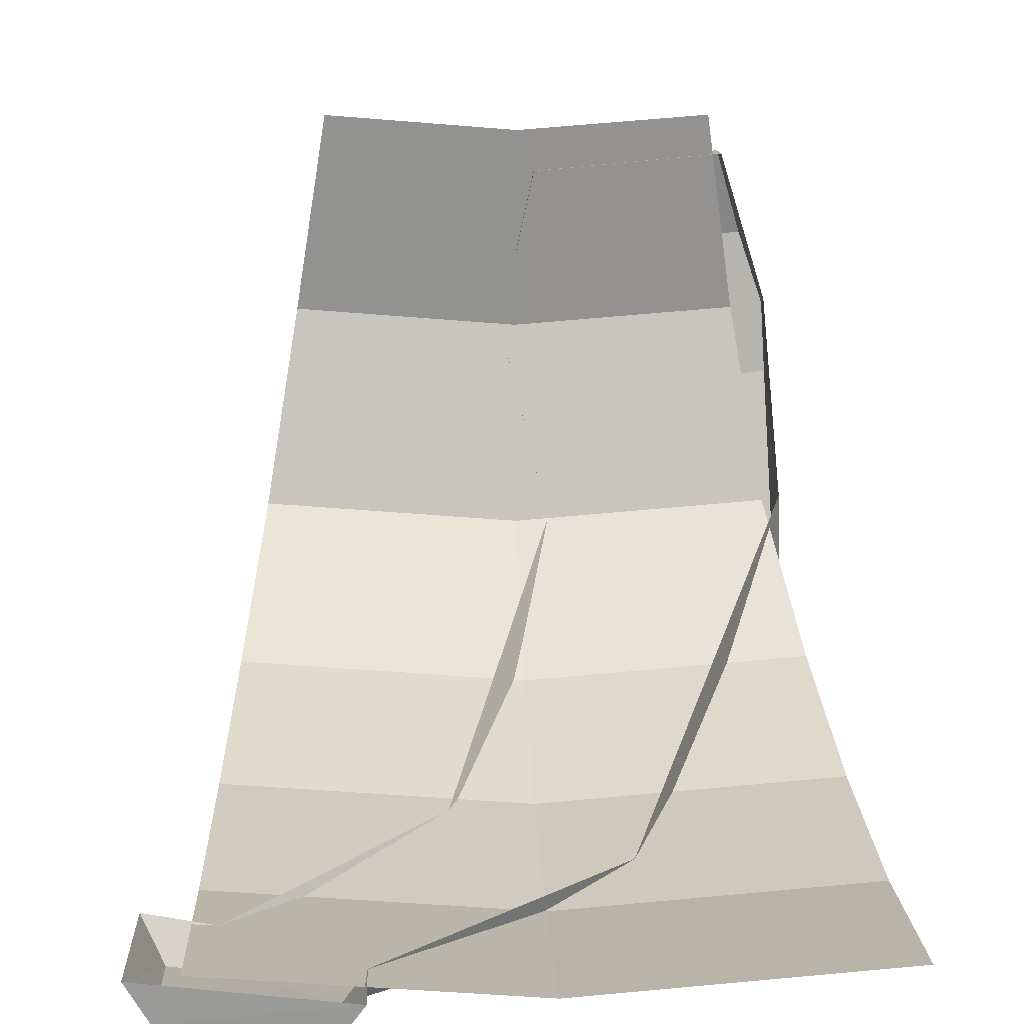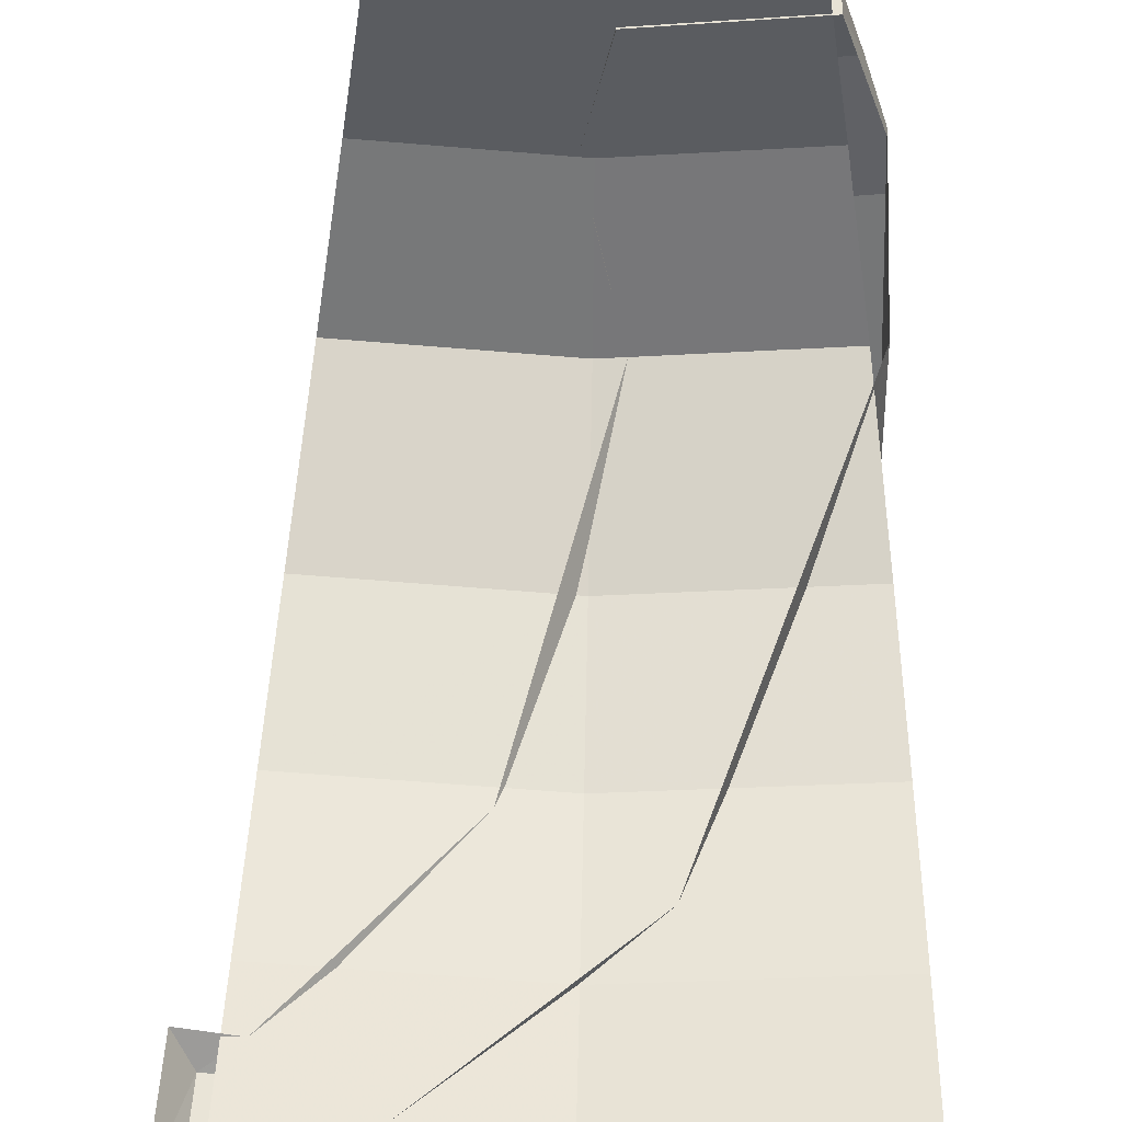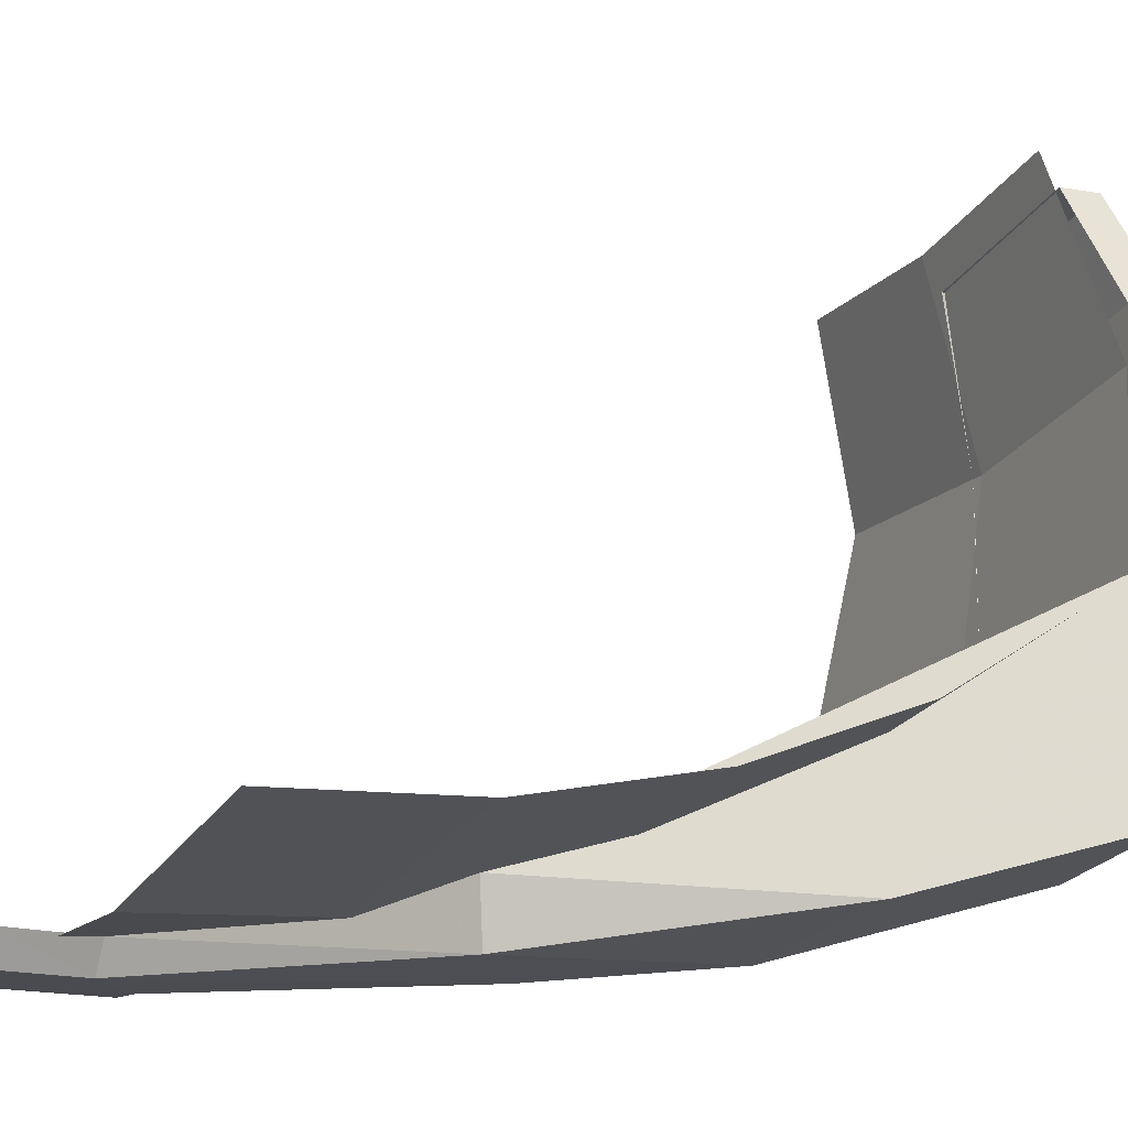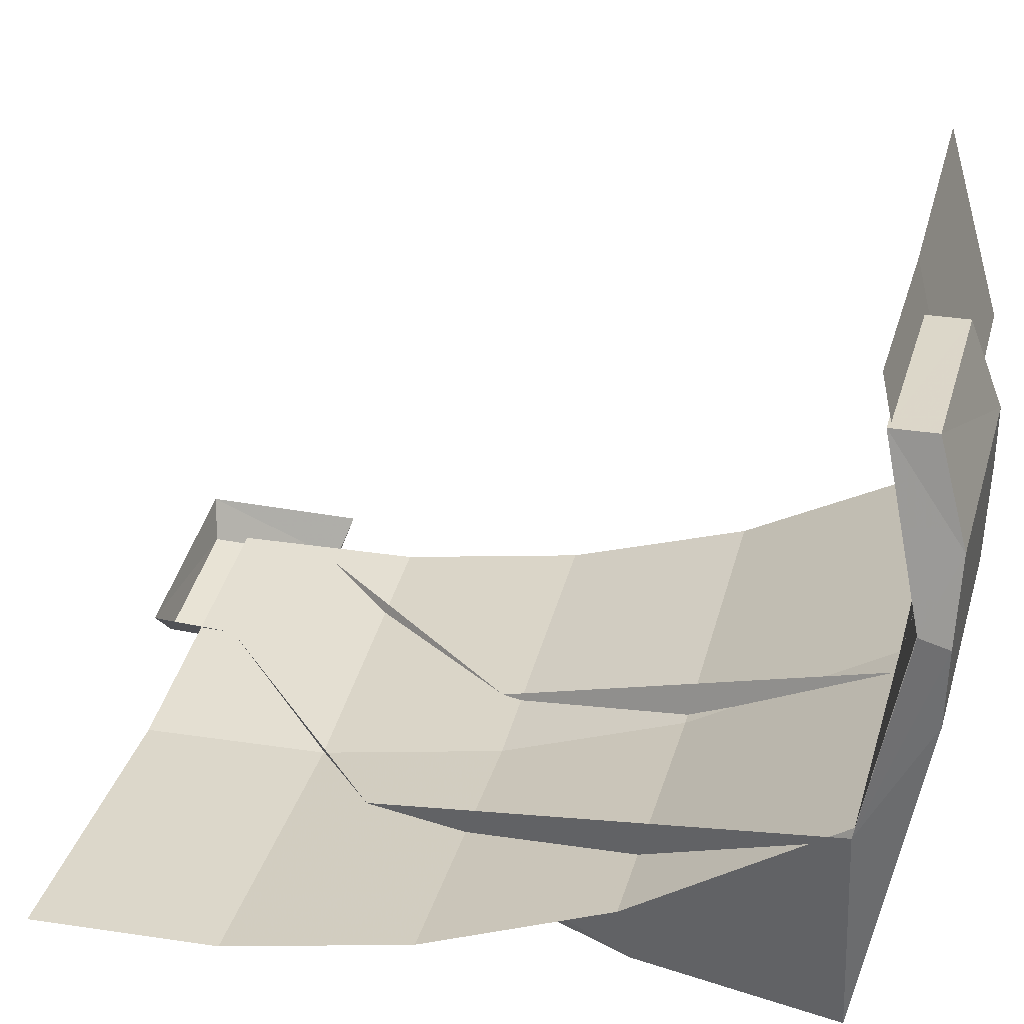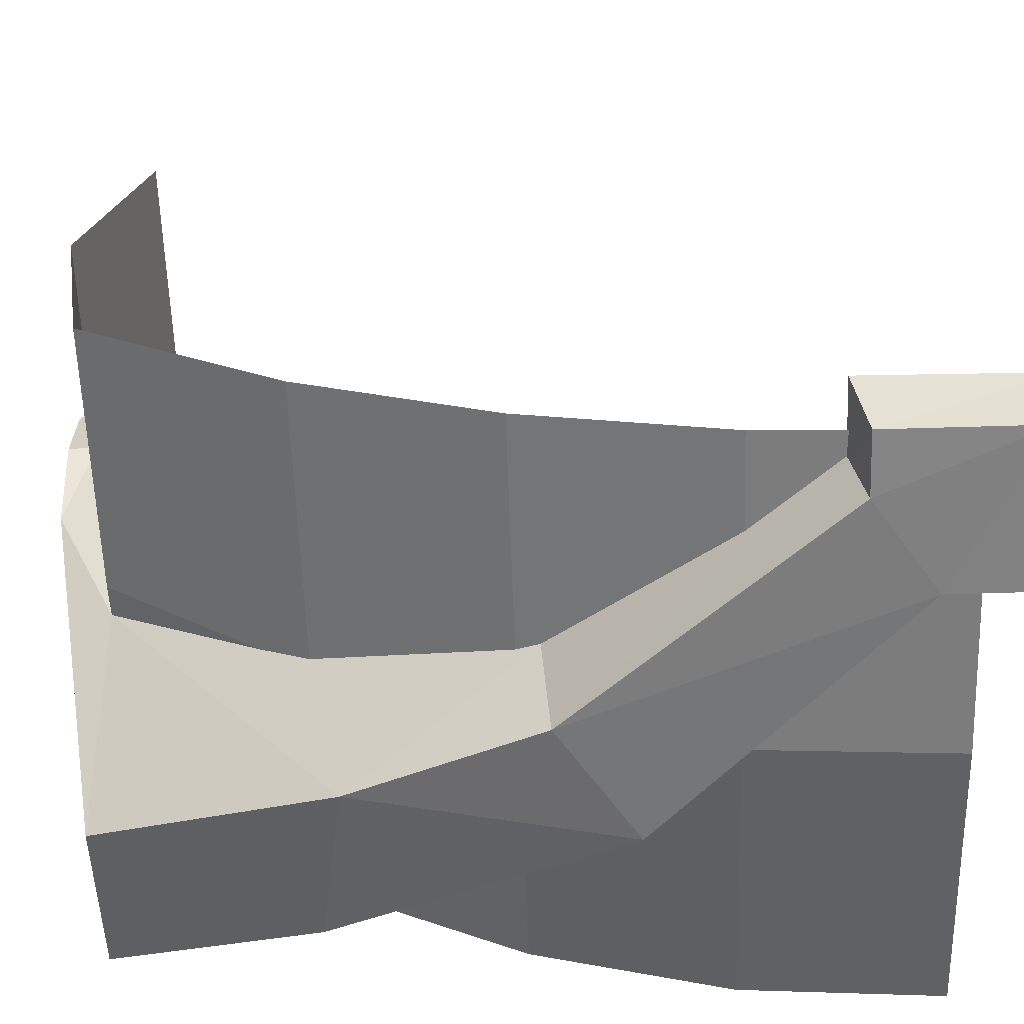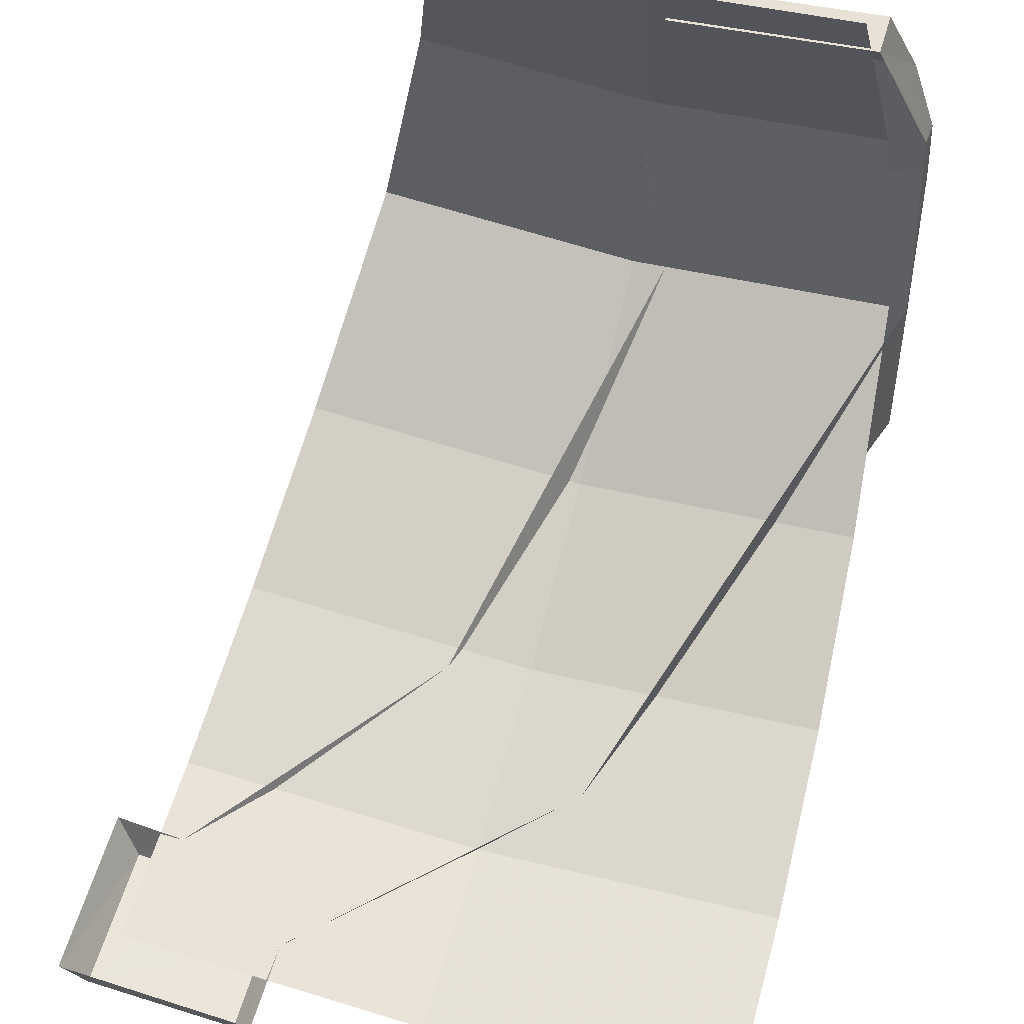
<metadata>
{"format":"obj","ext":"obj","renderer":"f3d","projection":"perspective","resolution":1024,"background":"white","views":[{"elev":9.4,"azim":-2.6,"up":"+Y"},{"elev":41.7,"azim":1.4,"up":"+Y"},{"elev":-19.1,"azim":65.9,"up":"+Y"},{"elev":36.6,"azim":105.1,"up":"+Y"},{"elev":-54.9,"azim":-88.0,"up":"+Y"},{"elev":57.2,"azim":16.2,"up":"+Y"}]}
</metadata>
<code>
v -0.7824 -4.94 -2.656
v -0.6727 -4.247 -2.475
v 0 -4.3 -2.475
v 0 -5.001 -2.656
v -0.8918 -5.63 -2.543
v -0.7824 -4.94 -2.656
v 0 -5.001 -2.656
v 0 -5.701 -2.543
v -1.032 -6.519 0
v -1.026 -6.476 -0.6405
v 0 -6.557 -0.6405
v 0 -6.6 0
v -1.026 -6.476 -0.6405
v -1.002 -6.324 -1.273
v 0 -6.403 -1.273
v 0 -6.557 -0.6405
v -1.002 -6.324 -1.273
v -0.9606 -6.065 -1.885
v 0 -6.14 -1.885
v 0 -6.403 -1.273
v -0.9606 -6.065 -1.885
v -0.8918 -5.63 -2.543
v 0 -5.701 -2.543
v 0 -6.14 -1.885
v 0 -5.001 -2.656
v 0 -4.3 -2.475
v 0.6727 -4.247 -2.475
v 0.7824 -4.94 -2.656
v 0 -5.701 -2.543
v 0 -5.001 -2.656
v 0.7824 -4.94 -2.656
v 0.8918 -5.63 -2.543
v 0 -6.6 0
v 0 -6.557 -0.6405
v 1.026 -6.476 -0.6405
v 1.032 -6.519 0
v 0 -6.557 -0.6405
v 0 -6.403 -1.273
v 1.002 -6.324 -1.273
v 1.026 -6.476 -0.6405
v 0 -6.403 -1.273
v 0 -6.14 -1.885
v 0.9606 -6.065 -1.885
v 1.002 -6.324 -1.273
v 0 -6.14 -1.885
v 0 -5.701 -2.543
v 0.8918 -5.63 -2.543
v 0.9606 -6.065 -1.885
v -0.01344 -4.763 -2.75
v 0.06437 -4.436 -2.645
v 0.7253 -4.376 -2.645
v 0.8201 -4.673 -2.75
v -0.05291 -5 -2.75
v -0.01344 -4.763 -2.75
v 0.8201 -4.673 -2.75
v 0.9072 -4.931 -2.75
v 0.03702 -5.272 -2.75
v -0.05291 -5 -2.75
v 0.9072 -4.931 -2.75
v 0.9216 -5.183 -2.75
v 0.03702 -5.272 -2.75
v 0.9216 -5.183 -2.75
v 0.97 -6.333 -2.575
v 0.42 -6.376 -2.575
v 0.09125 -6.607 -1.783
v 0.42 -6.376 -2.575
v 0.97 -6.333 -2.575
v 0.6848 -6.534 -1.875
v 0.09125 -6.607 -1.783
v 0.6848 -6.534 -1.875
v 0.225 -6.673 -0.925
v 0.09125 -6.607 -1.783
v 0.225 -6.673 -0.925
v -0.175 -6.658 -1.175
v -0.175 -6.658 -1.175
v 0.225 -6.673 -0.925
v -0.6 -6.652 -0.125
v -0.175 -6.658 -1.175
v -0.6 -6.652 -0.125
v -0.9 -6.626 -0.325
v -1.1 -6.602 -0.325
v -0.9 -6.626 -0.325
v -1.1 -6.604 0.15
v -1.1 -6.604 0.15
v -0.9 -6.626 -0.325
v -0.6 -6.652 -0.125
v -0.6 -6.651 0.15
v -1.1 -6.604 0.15
v -0.6 -6.651 0.15
v -0.525 -6.547 0.175
v -1.1 -6.604 0.15
v -0.525 -6.547 0.175
v -1.175 -6.473 0.175
v -1.175 -6.459 -0.375
v -1.1 -6.602 -0.325
v -1.175 -6.473 0.175
v -1.1 -6.602 -0.325
v -1.1 -6.604 0.15
v -1.175 -6.473 0.175
v -1.1 -6.602 -0.325
v -1.175 -6.459 -0.375
v -0.95 -6.5 -0.375
v -1.1 -6.602 -0.325
v -0.95 -6.5 -0.375
v -0.9 -6.626 -0.325
v -0.9 -6.626 -0.325
v -0.95 -6.5 -0.375
v -0.175 -6.658 -1.175
v -0.175 -6.658 -1.175
v -0.95 -6.5 -0.375
v -0.275 -6.399 -1.2
v -0.175 -6.658 -1.175
v -0.275 -6.399 -1.2
v 0.09125 -6.607 -1.783
v 0.09125 -6.607 -1.783
v -0.275 -6.399 -1.2
v 0.1149 -5.691 -2.543
v 0.09125 -6.607 -1.783
v 0.1149 -5.691 -2.543
v 0.42 -6.376 -2.575
v 0.42 -6.376 -2.575
v 0.1149 -5.691 -2.543
v 0.03702 -5.272 -2.75
v 0.03702 -5.272 -2.75
v 0.1149 -5.691 -2.543
v -0.05269 -4.997 -2.656
v 0.03702 -5.272 -2.75
v -0.05269 -4.997 -2.656
v -0.05291 -5 -2.75
v -0.05291 -5 -2.75
v -0.05269 -4.997 -2.656
v -0.01344 -4.763 -2.75
v -0.01344 -4.763 -2.75
v -0.05269 -4.997 -2.656
v 0.06161 -4.444 -2.504
v -0.01344 -4.763 -2.75
v 0.06161 -4.444 -2.504
v 0.06437 -4.436 -2.645
v 0.06437 -4.436 -2.645
v 0.06161 -4.444 -2.504
v 0.7239 -4.384 -2.503
v 0.7253 -4.376 -2.645
v 0.7253 -4.376 -2.645
v 0.7239 -4.384 -2.503
v 0.8201 -4.673 -2.75
v 0.8201 -4.673 -2.75
v 0.7239 -4.384 -2.503
v 0.9023 -4.911 -2.656
v 0.8201 -4.673 -2.75
v 0.9023 -4.911 -2.656
v 0.9072 -4.931 -2.75
v 0.9072 -4.931 -2.75
v 0.9023 -4.911 -2.656
v 0.9538 -5.615 -2.543
v 0.9072 -4.931 -2.75
v 0.9538 -5.615 -2.543
v 0.9216 -5.183 -2.75
v 0.9538 -5.615 -2.543
v 0.97 -6.333 -2.575
v 0.9216 -5.183 -2.75
v 0.6848 -6.534 -1.875
v 0.97 -6.333 -2.575
v 0.9538 -5.615 -2.543
v 0.2874 -6.473 -0.8886
v 0.6848 -6.534 -1.875
v 0.2874 -6.473 -0.8886
v 0.225 -6.673 -0.925
v 0.225 -6.673 -0.925
v 0.2874 -6.473 -0.8886
v -0.525 -6.55 -0.125
v 0.225 -6.673 -0.925
v -0.525 -6.55 -0.125
v -0.6 -6.652 -0.125
v -0.6 -6.652 -0.125
v -0.525 -6.55 -0.125
v -0.525 -6.547 0.175
v -0.6 -6.651 0.15
g mesh6881951
f 1 2 3
f 3 4 1
f 5 6 7
f 7 8 5
f 9 10 11
f 11 12 9
f 13 14 15
f 15 16 13
f 17 18 19
f 19 20 17
f 21 22 23
f 23 24 21
f 25 26 27
f 27 28 25
f 29 30 31
f 31 32 29
f 33 34 35
f 35 36 33
f 37 38 39
f 39 40 37
f 41 42 43
f 43 44 41
f 45 46 47
f 47 48 45
f 49 50 51
f 51 52 49
f 53 54 55
f 55 56 53
f 57 58 59
f 59 60 57
f 61 62 63
f 63 64 61
f 65 66 67
f 67 68 65
f 69 70 71
f 72 73 74
f 75 76 77
f 78 79 80
f 81 82 83
f 84 85 86
f 86 87 84
f 88 89 90
f 91 92 93
f 94 95 96
f 97 98 99
f 100 101 102
f 103 104 105
f 106 107 108
f 109 110 111
f 112 113 114
f 115 116 117
f 118 119 120
f 121 122 123
f 124 125 126
f 127 128 129
f 130 131 132
f 133 134 135
f 136 137 138
f 139 140 141
f 141 142 139
f 143 144 145
f 146 147 148
f 149 150 151
f 152 153 154
f 155 156 157
f 158 159 160
f 161 162 163
f 163 164 161
f 165 166 167
f 168 169 170
f 171 172 173
f 174 175 176
f 176 177 174

</code>
